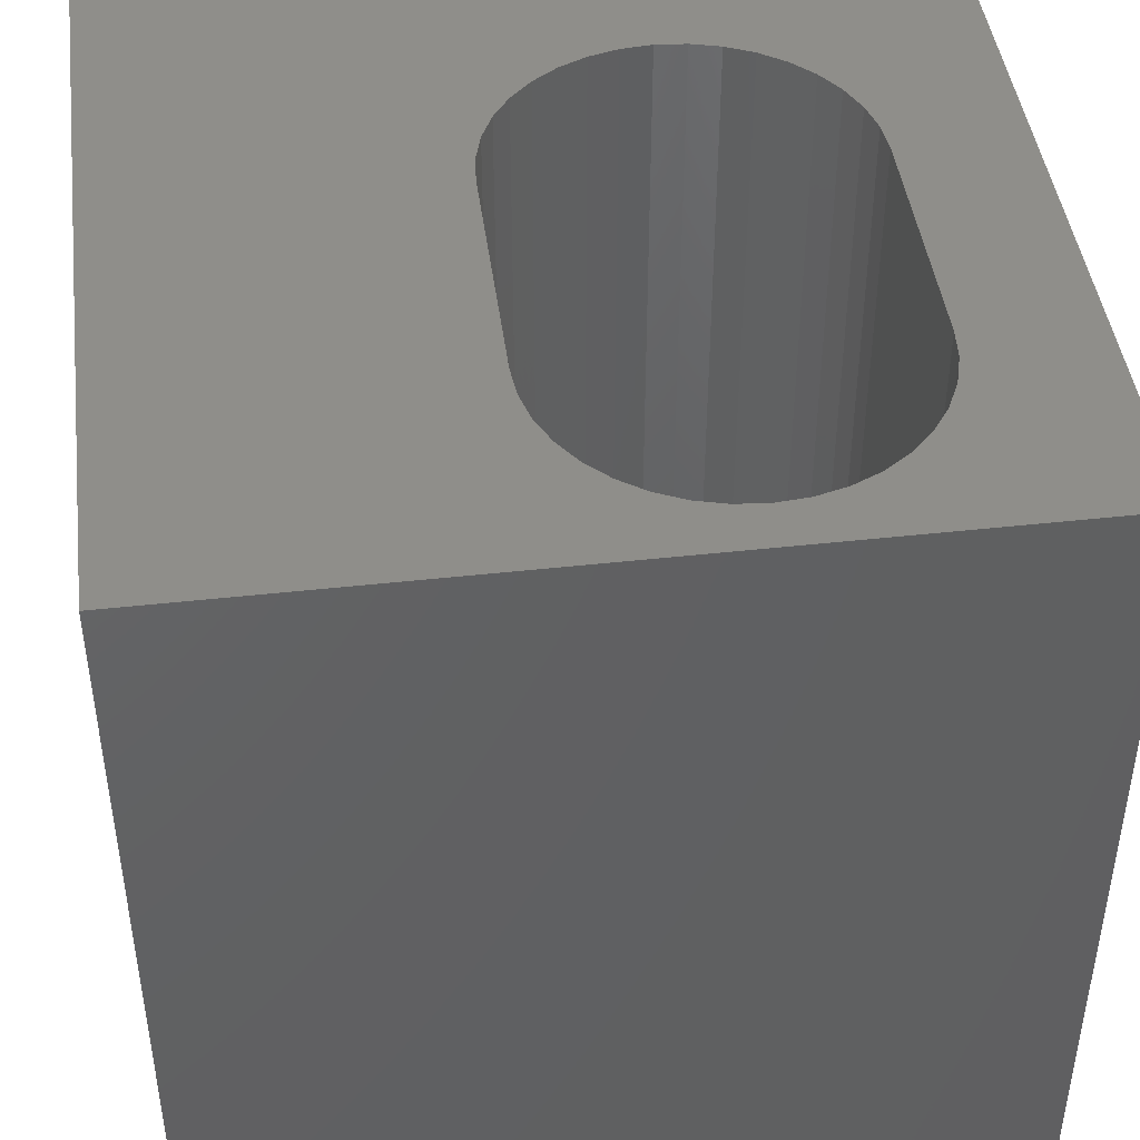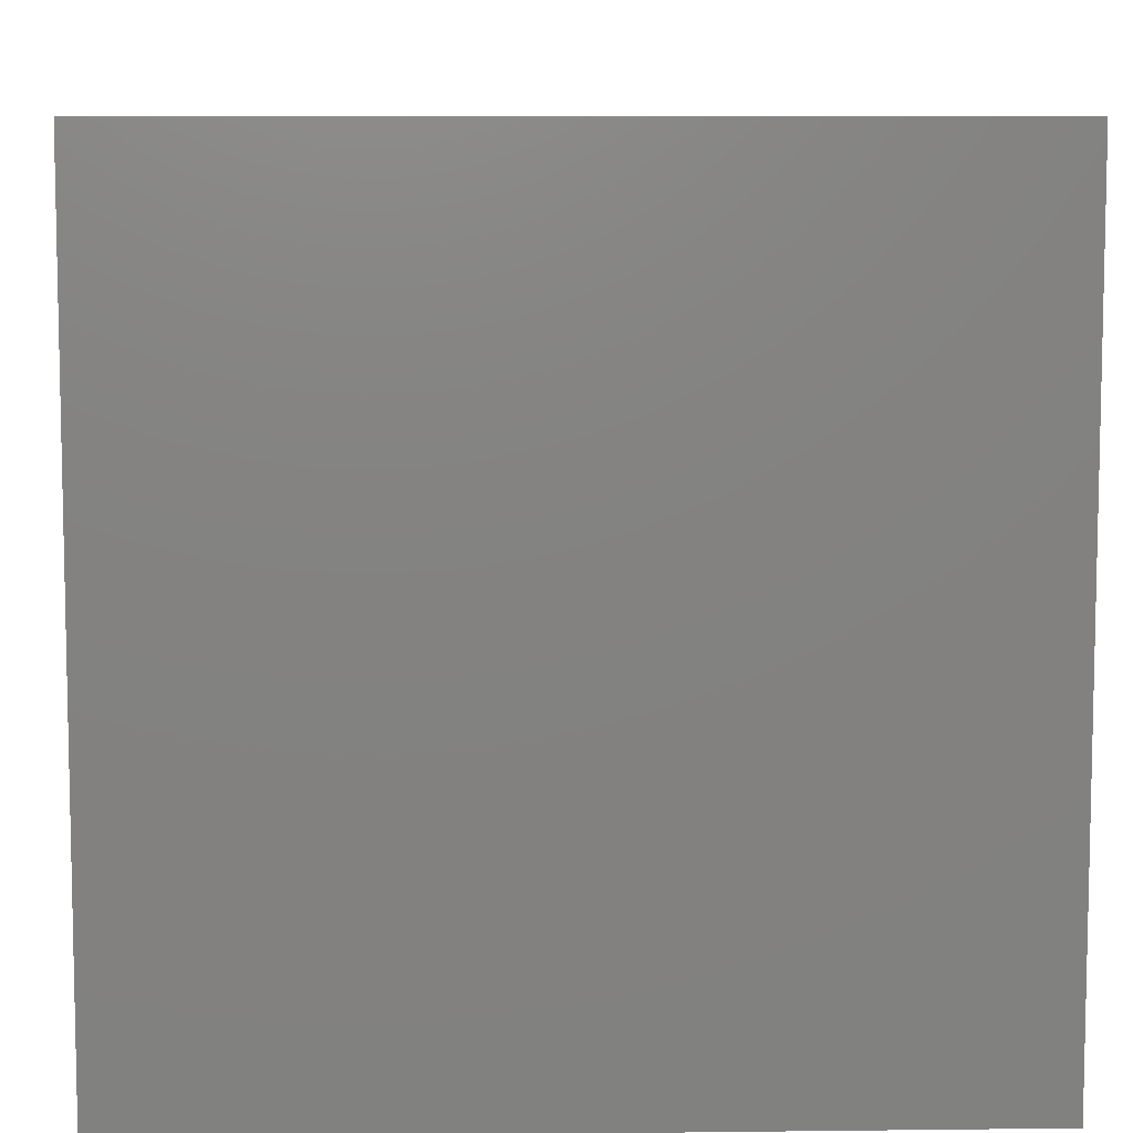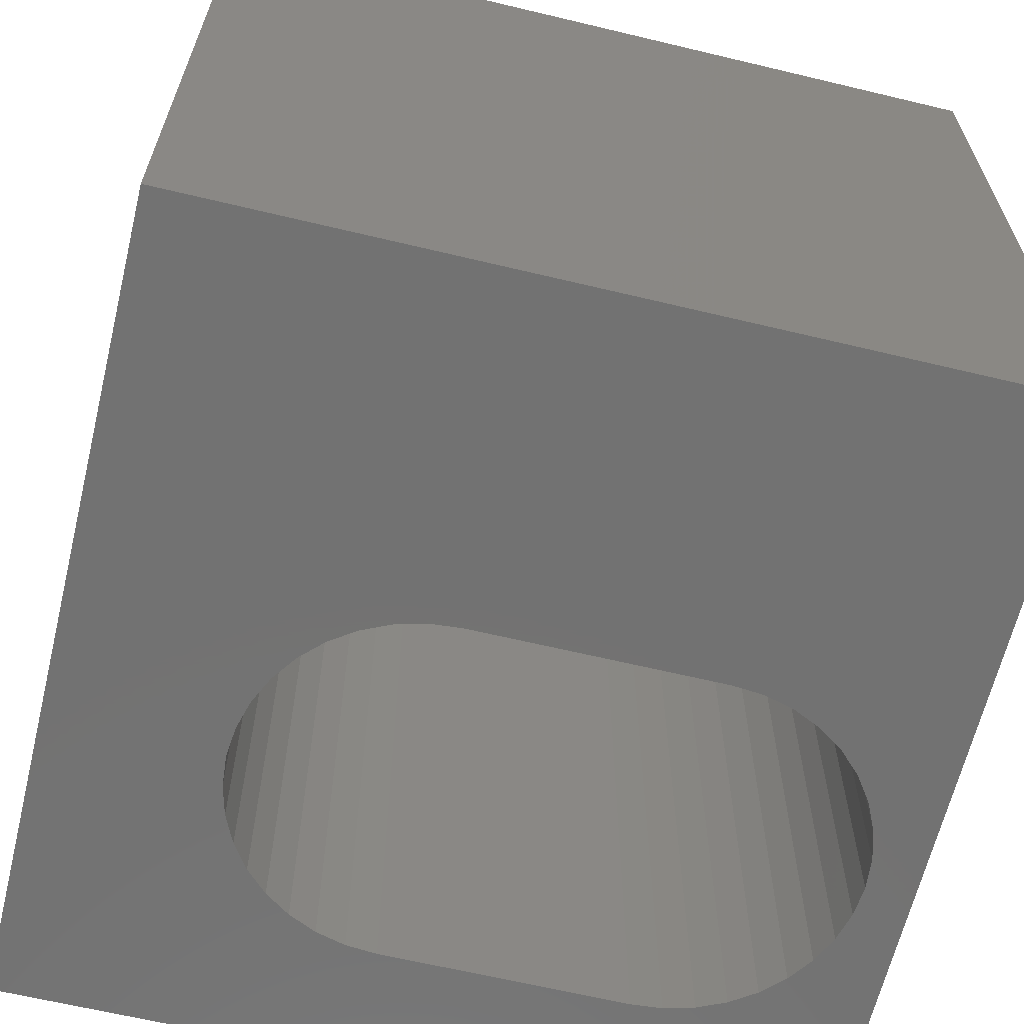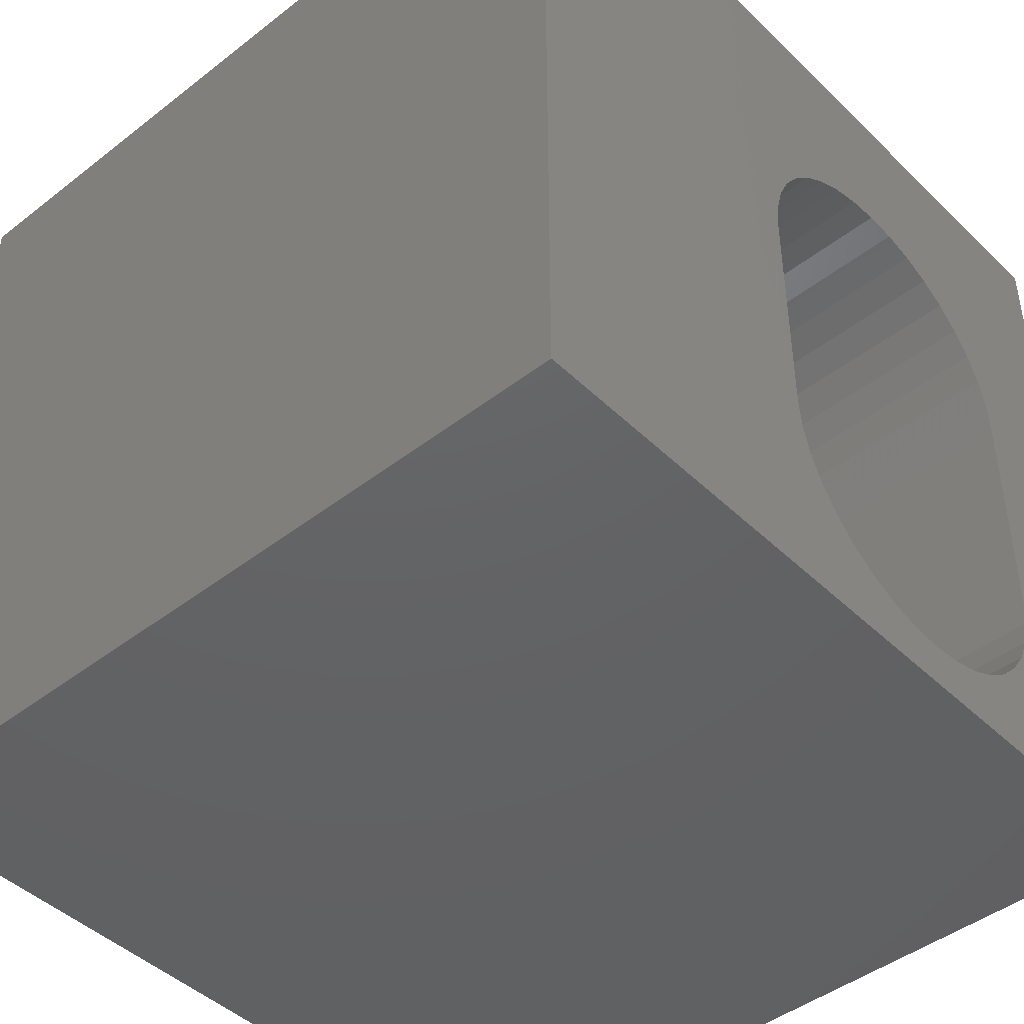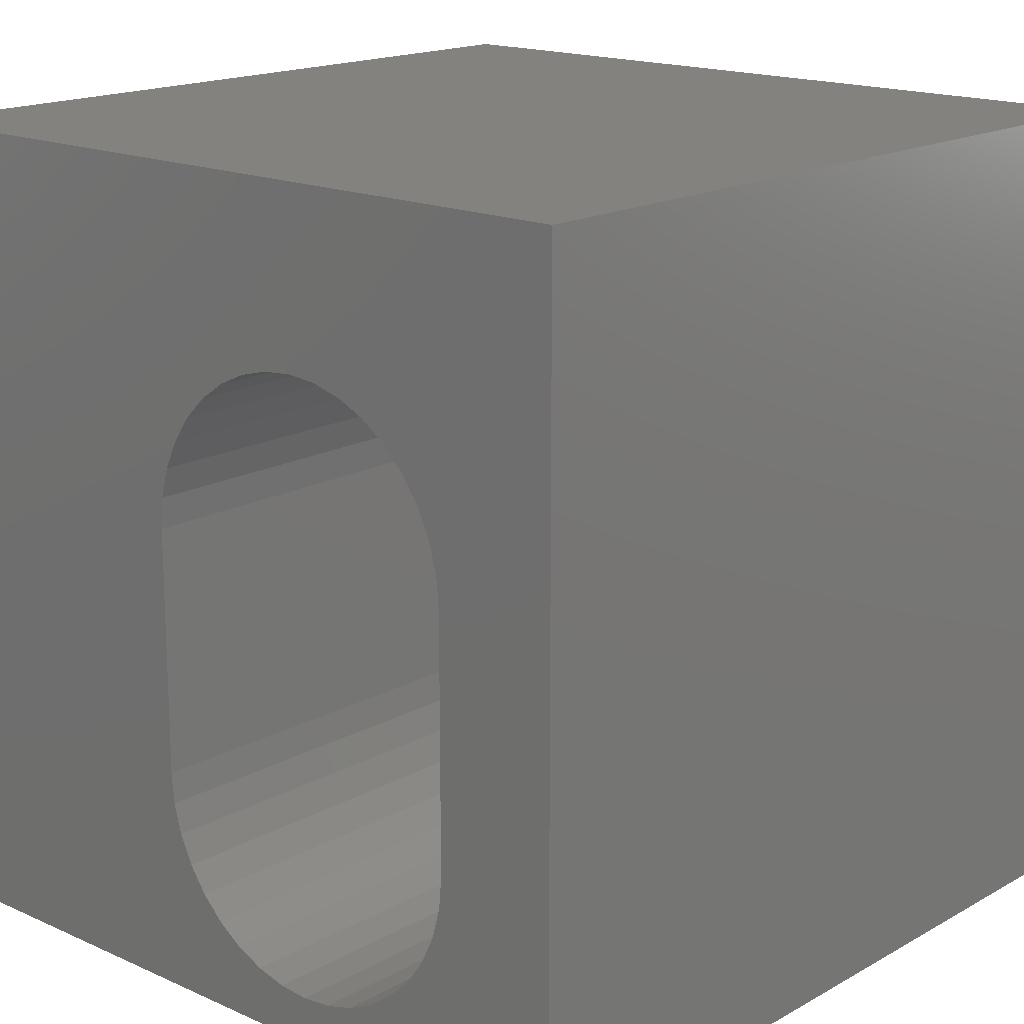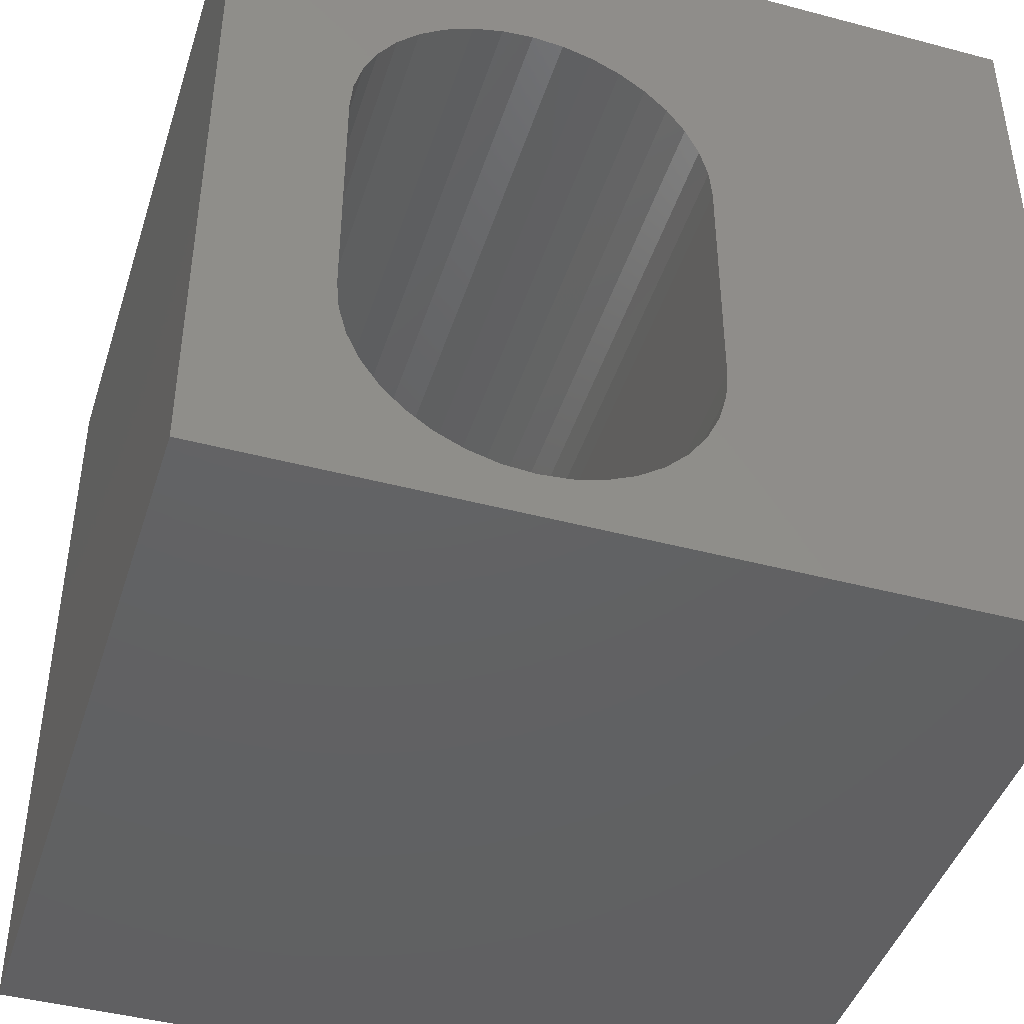
<metadata>
{"format":"stl","ext":"stl","renderer":"f3d","projection":"perspective","resolution":1024,"background":"white","views":[{"elev":44.5,"azim":-7.4,"up":"+Z"},{"elev":7.9,"azim":-1.9,"up":"+Z"},{"elev":-64.2,"azim":-103.6,"up":"+Z"},{"elev":-44.9,"azim":-48.0,"up":"+Y"},{"elev":16.9,"azim":41.9,"up":"+Y"},{"elev":-43.8,"azim":162.7,"up":"+Y"}]}
</metadata>
<code>
# stl→obj: 84 verts, 168 faces
v 0 10 10
v 0 10 0
v 0 0 10
v 0 0 0
v 8.437 2.378 10
v 8.339 2.012 10
v 10 0 10
v 8.179 1.669 10
v 7.961 1.358 10
v 8.339 6.494 10
v 8.437 6.128 10
v 10 10 10
v 8.47 5.751 10
v 8.47 2.755 10
v 4.414 6.838 10
v 4.254 6.494 10
v 4.156 6.128 10
v 7.693 1.09 10
v 7.383 0.8732 10
v 7.04 0.7131 10
v 4.631 1.358 10
v 4.414 1.669 10
v 4.254 2.012 10
v 6.674 0.615 10
v 6.296 0.582 10
v 5.919 0.615 10
v 5.553 0.7131 10
v 5.21 0.8732 10
v 4.899 1.09 10
v 4.631 7.148 10
v 4.899 7.416 10
v 5.21 7.633 10
v 6.674 7.891 10
v 7.04 7.793 10
v 7.383 7.633 10
v 7.693 7.416 10
v 4.156 2.378 10
v 4.123 2.755 10
v 4.123 5.751 10
v 7.961 7.148 10
v 8.179 6.838 10
v 5.553 7.793 10
v 5.919 7.891 10
v 6.296 7.924 10
v 10 10 0
v 10 0 0
v 7.04 0.7131 0
v 7.383 0.8732 0
v 7.693 1.09 0
v 7.961 1.358 0
v 8.179 1.669 0
v 8.339 2.012 0
v 4.156 2.378 0
v 4.254 2.012 0
v 4.414 1.669 0
v 4.631 1.358 0
v 4.631 7.148 0
v 4.414 6.838 0
v 4.254 6.494 0
v 4.156 6.128 0
v 4.123 5.751 0
v 4.123 2.755 0
v 4.899 1.09 0
v 5.21 0.8732 0
v 5.553 0.7131 0
v 8.437 6.128 0
v 8.339 6.494 0
v 8.179 6.838 0
v 7.961 7.148 0
v 7.693 7.416 0
v 7.383 7.633 0
v 7.04 7.793 0
v 5.919 0.615 0
v 6.296 0.582 0
v 6.674 0.615 0
v 8.437 2.378 0
v 8.47 2.755 0
v 8.47 5.751 0
v 5.553 7.793 0
v 5.21 7.633 0
v 4.899 7.416 0
v 6.674 7.891 0
v 6.296 7.924 0
v 5.919 7.891 0
f 1 2 3
f 3 2 4
f 5 6 7
f 7 6 8
f 7 8 9
f 10 11 12
f 12 11 13
f 12 13 7
f 7 13 14
f 7 14 5
f 15 1 16
f 16 1 17
f 9 18 7
f 7 18 19
f 7 19 20
f 21 22 3
f 3 22 23
f 20 24 7
f 7 24 25
f 7 25 3
f 3 25 26
f 3 26 27
f 27 28 3
f 3 28 29
f 3 29 21
f 15 30 1
f 1 30 31
f 1 31 32
f 33 34 12
f 12 34 35
f 12 35 36
f 23 37 3
f 3 37 38
f 3 38 1
f 1 38 39
f 1 39 17
f 36 40 12
f 12 40 41
f 12 41 10
f 32 42 1
f 1 42 43
f 1 43 12
f 12 43 44
f 12 44 33
f 45 12 46
f 46 12 7
f 47 48 46
f 46 48 49
f 49 50 46
f 46 50 51
f 46 51 52
f 53 54 4
f 4 54 55
f 4 55 56
f 57 58 2
f 2 58 59
f 59 60 2
f 2 60 61
f 2 61 4
f 4 61 62
f 4 62 53
f 56 63 4
f 4 63 64
f 4 64 65
f 66 67 45
f 45 67 68
f 45 68 69
f 69 70 45
f 45 70 71
f 45 71 72
f 65 73 4
f 4 73 74
f 4 74 46
f 46 74 75
f 46 75 47
f 52 76 46
f 46 76 77
f 46 77 45
f 45 77 78
f 45 78 66
f 79 80 2
f 2 80 81
f 2 81 57
f 72 82 45
f 45 82 83
f 45 83 2
f 2 83 84
f 2 84 79
f 12 45 1
f 1 45 2
f 46 7 4
f 4 7 3
f 62 38 37
f 62 37 53
f 53 37 23
f 53 23 54
f 54 23 22
f 54 22 55
f 55 22 21
f 55 21 56
f 56 21 29
f 56 29 63
f 63 29 28
f 63 28 64
f 64 28 27
f 64 27 65
f 65 27 26
f 65 26 73
f 73 26 25
f 73 25 74
f 74 25 24
f 74 24 75
f 75 24 20
f 75 20 47
f 47 20 19
f 47 19 48
f 48 19 18
f 48 18 49
f 49 18 9
f 49 9 50
f 50 9 8
f 50 8 51
f 51 8 6
f 51 6 52
f 52 6 5
f 52 5 76
f 76 5 14
f 76 14 77
f 62 61 38
f 38 61 39
f 78 13 11
f 78 11 66
f 66 11 10
f 66 10 67
f 67 10 41
f 67 41 68
f 68 41 40
f 68 40 69
f 69 40 36
f 69 36 70
f 70 36 35
f 70 35 71
f 71 35 34
f 71 34 72
f 72 34 33
f 72 33 82
f 82 33 44
f 82 44 83
f 83 44 43
f 83 43 84
f 84 43 42
f 84 42 79
f 79 42 32
f 79 32 80
f 80 32 31
f 80 31 81
f 81 31 30
f 81 30 57
f 57 30 15
f 57 15 58
f 58 15 16
f 58 16 59
f 59 16 17
f 59 17 60
f 60 17 39
f 60 39 61
f 78 77 13
f 13 77 14

</code>
